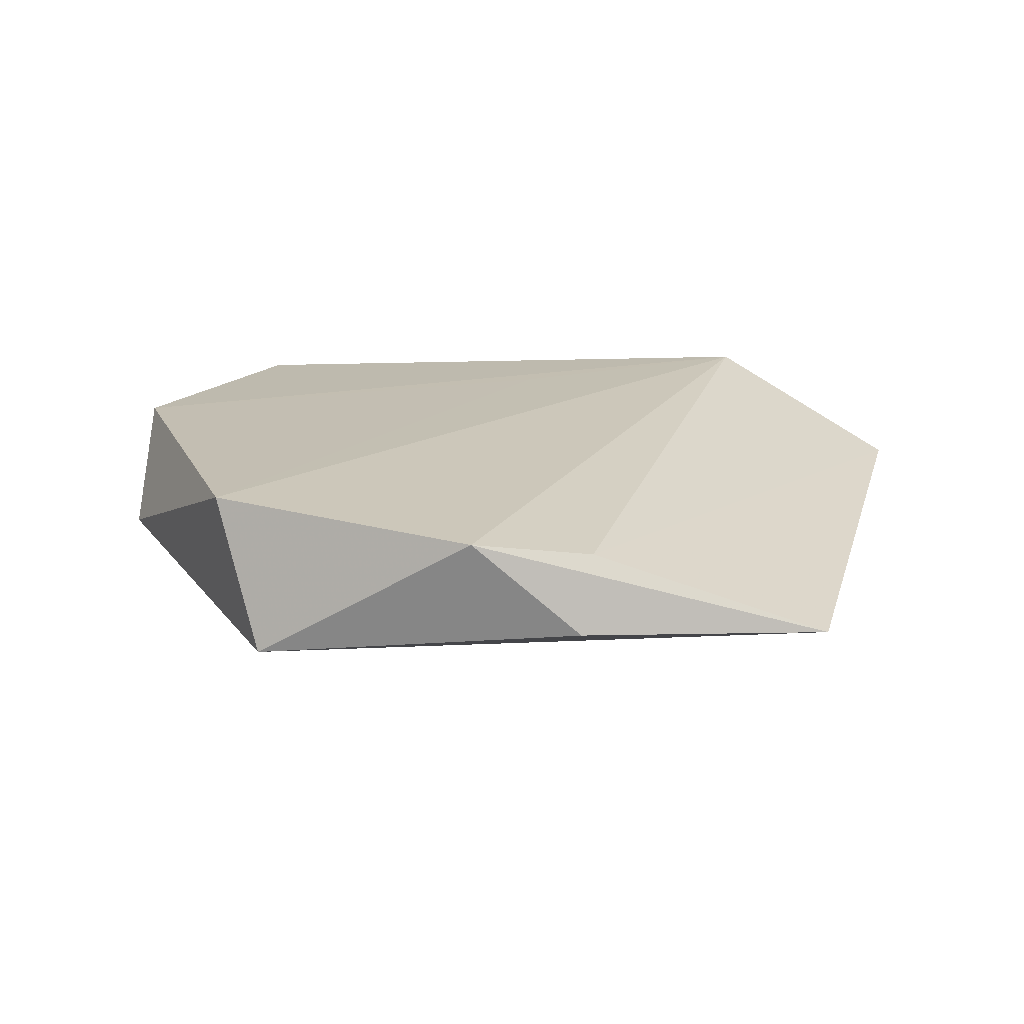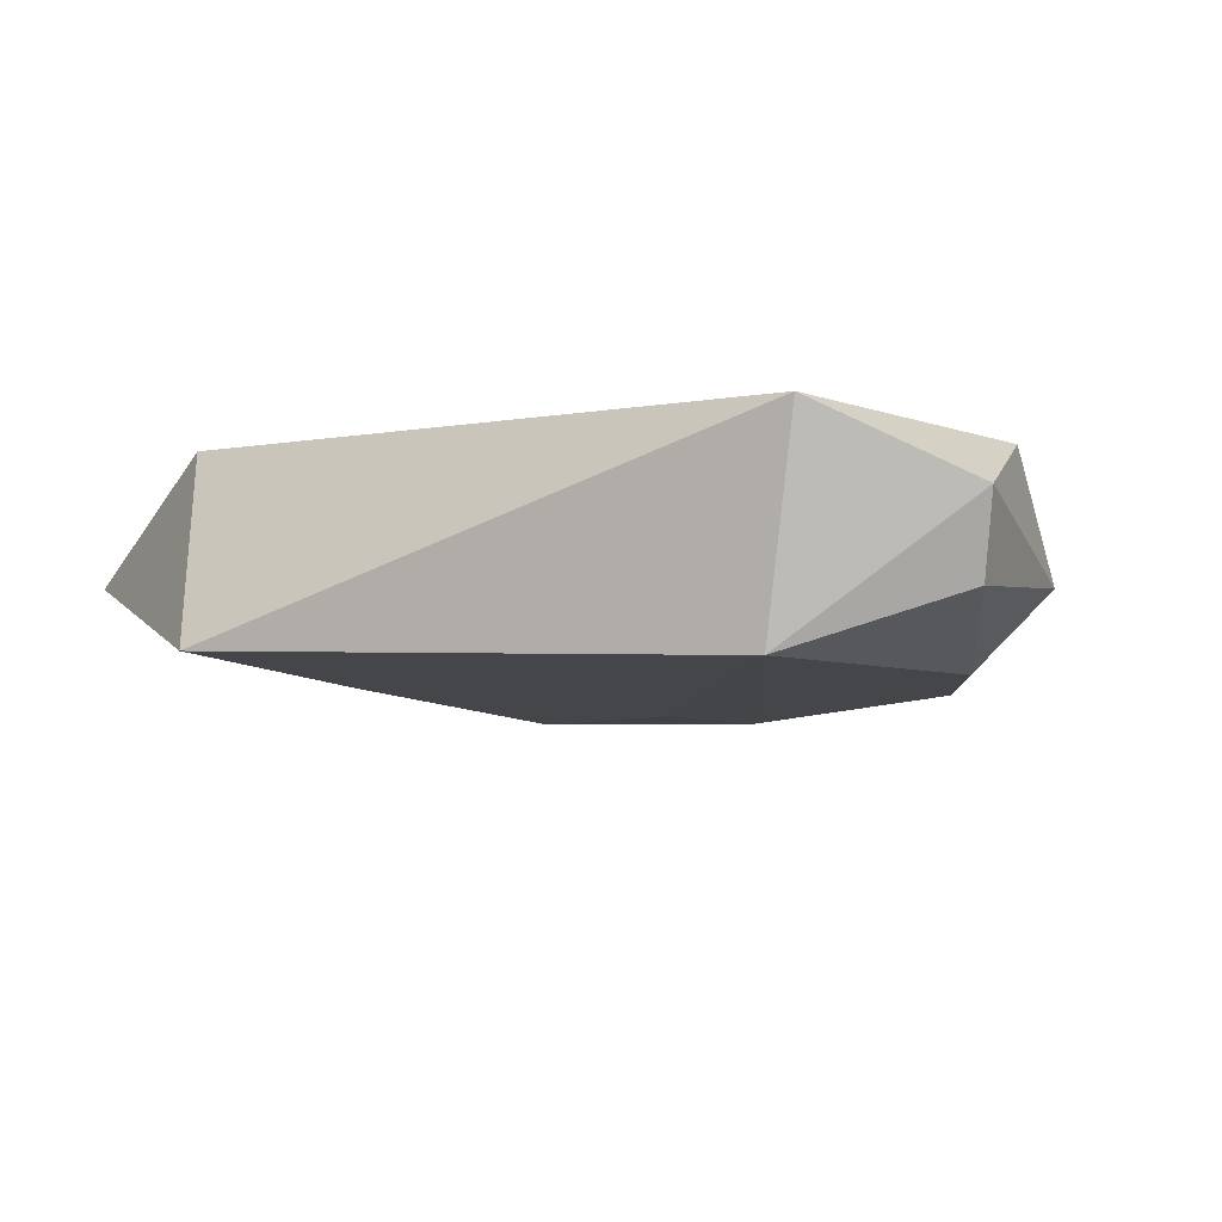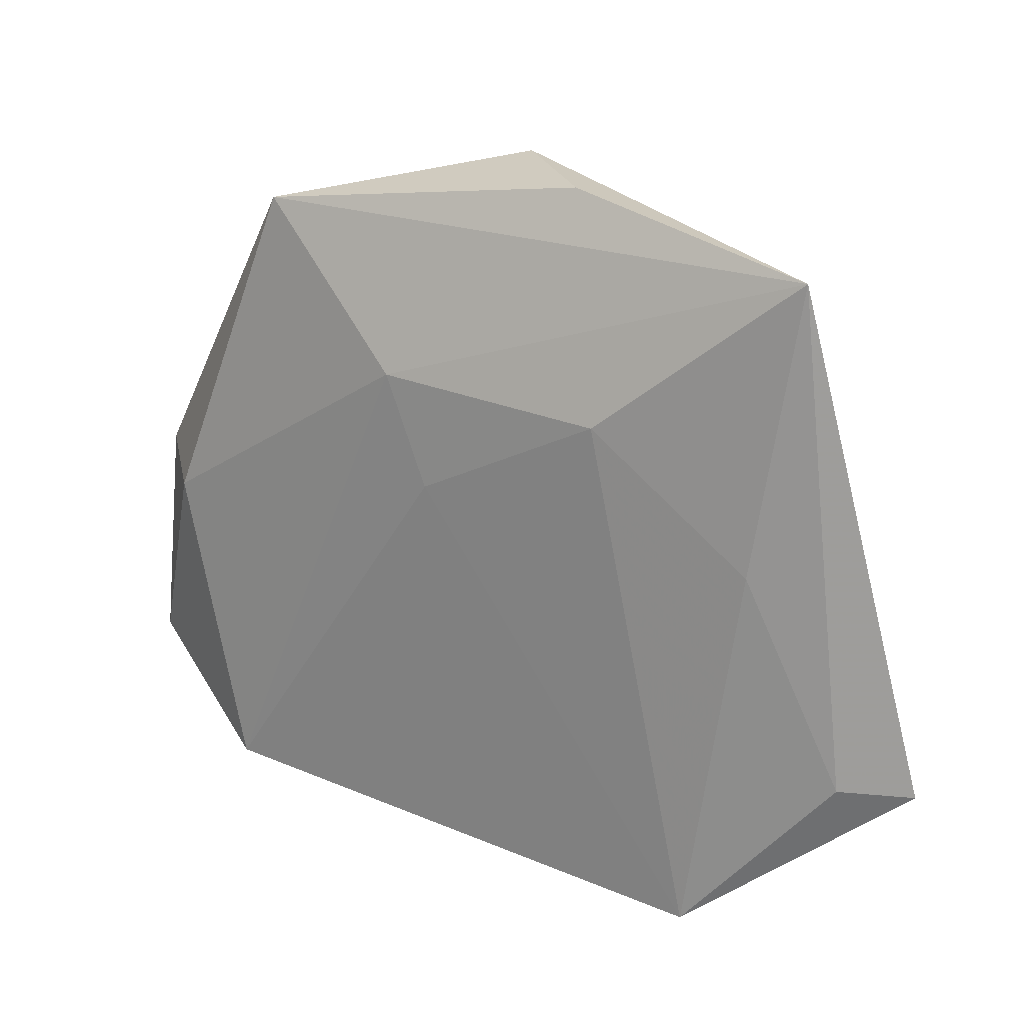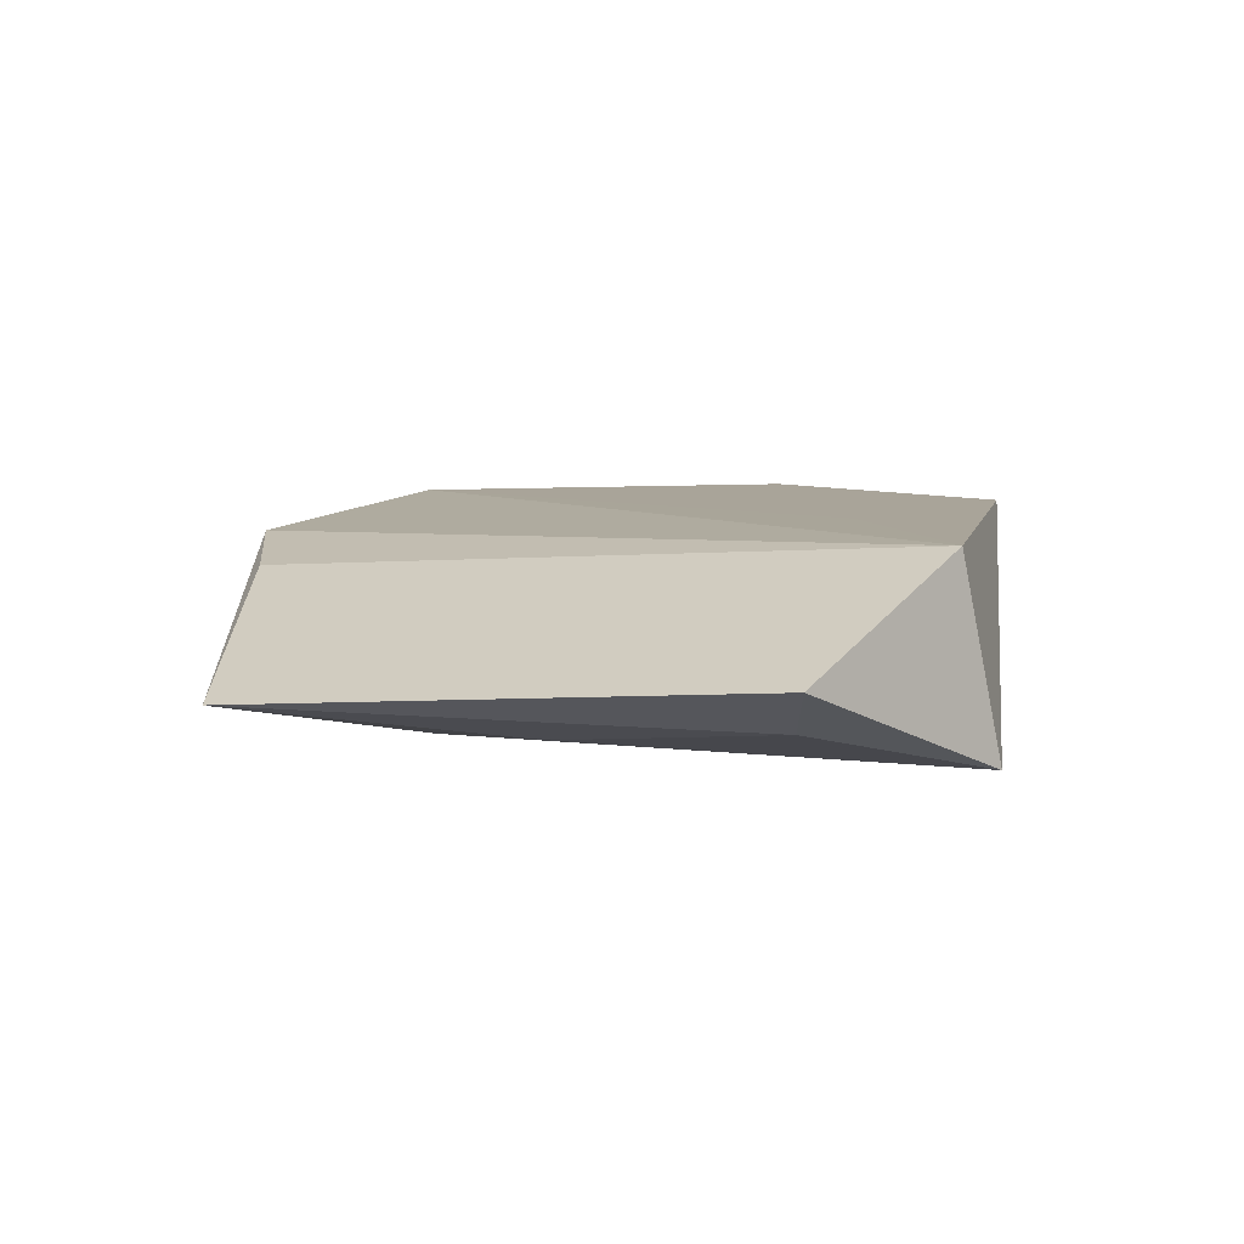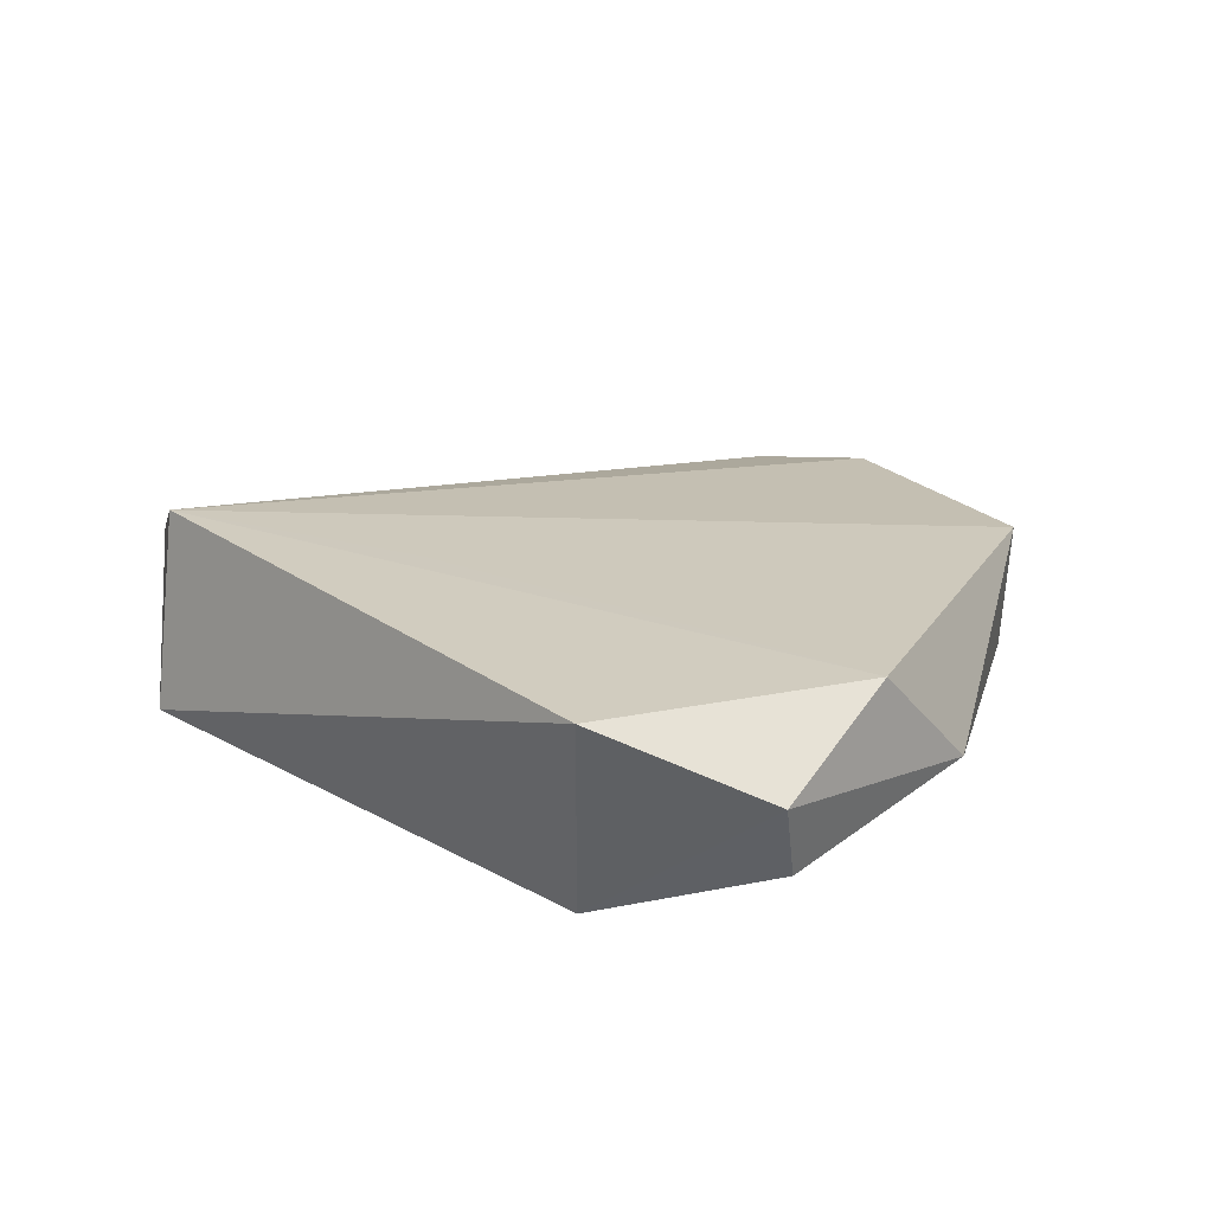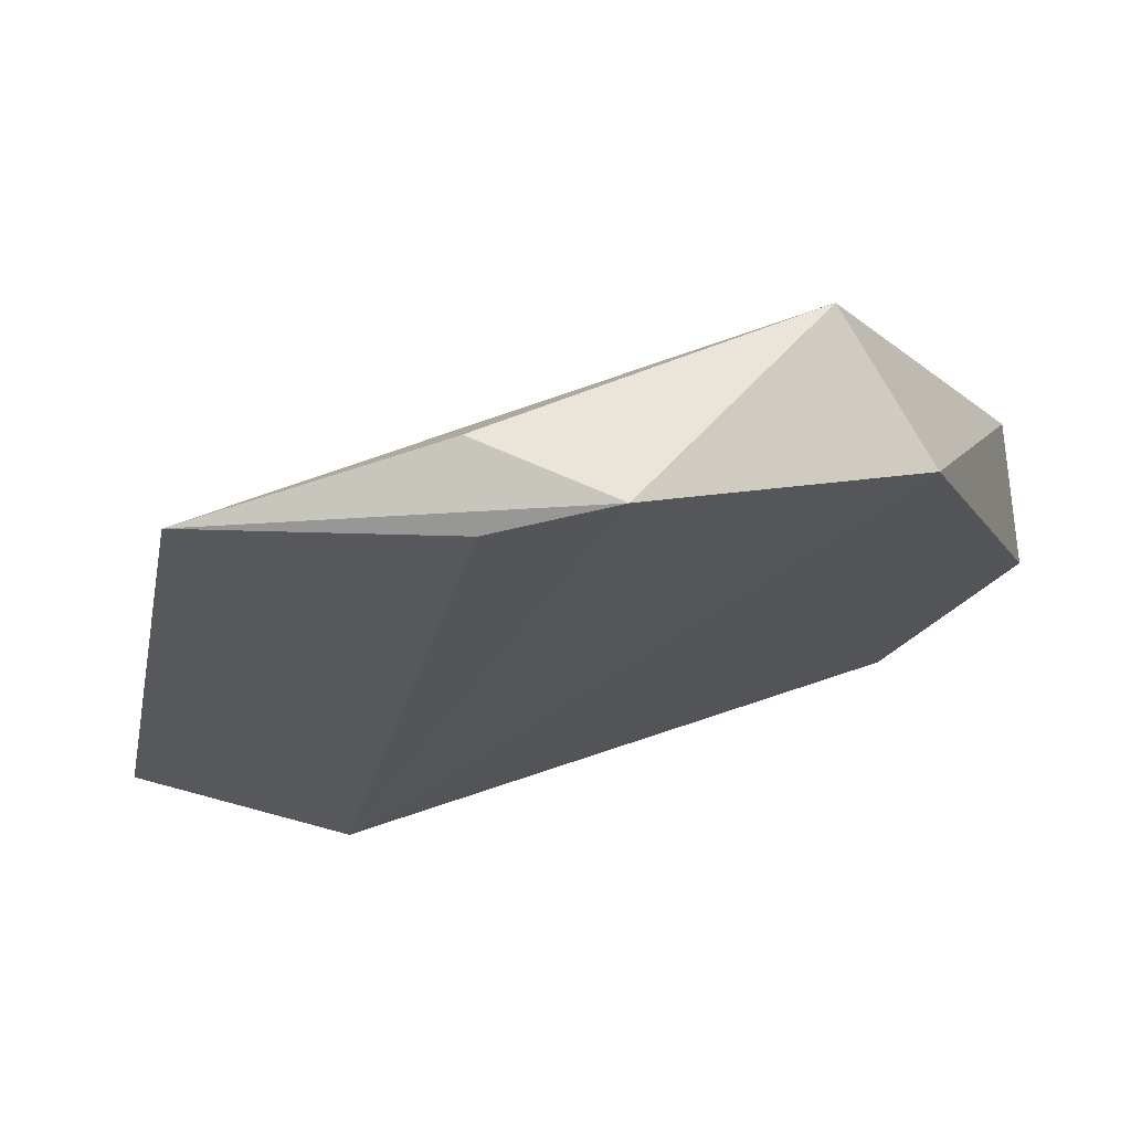
<metadata>
{"format":"obj","ext":"obj","renderer":"f3d","projection":"perspective","resolution":1024,"background":"white","views":[{"elev":17.6,"azim":-178.1,"up":"+Z"},{"elev":-10.9,"azim":24.5,"up":"+Z"},{"elev":23.9,"azim":-146.9,"up":"+Y"},{"elev":9.1,"azim":-82.1,"up":"+Z"},{"elev":21.1,"azim":44.9,"up":"+Z"},{"elev":71.6,"azim":-17.0,"up":"+Y"}]}
</metadata>
<code>
v 0.02496 -0.02828 -0.01232
v 0.02974 -0.03306 0.008946
v -0.01406 0.03957 0.006093
v -0.001392 0.0426 0.007996
v -0.01947 0.02076 -0.009248
v -0.0002374 0.01055 -0.0108
v -0.0129 0.04262 -0.00186
v 0.02213 0.03729 -0.006282
v -0.03927 0.0376 -0.003067
v -0.03577 0.007206 -0.006086
v 0.004694 0.02196 -0.01043
v -0.03111 -0.03295 -0.008622
v 0.04207 0.004099 -0.002082
v -0.03261 -0.02901 0.01156
v 0.04196 -0.007664 0.009189
v -0.005915 -0.0185 0.01071
v 0.02704 0.03156 0.009453
v -0.05221 -0.0166 0.001946
v 0.04348 -0.02214 0.002095
v 0.0341 0.002664 -0.01001
v -0.04558 -0.01558 -0.002922
v 0.04151 -0.01883 -0.00596
f 2 15 14
f 3 14 4
f 4 9 3
f 1 2 12
f 12 2 14
f 4 14 17
f 1 20 22
f 7 9 4
f 11 20 1
f 18 12 14
f 14 3 18
f 18 3 9
f 14 15 16
f 16 17 14
f 15 17 16
f 13 22 20
f 13 17 15
f 15 2 19
f 19 13 15
f 22 13 19
f 19 2 1
f 1 22 19
f 1 12 6
f 6 11 1
f 21 18 9
f 12 18 21
f 9 11 5
f 11 6 5
f 5 6 12
f 10 21 9
f 12 21 10
f 9 5 10
f 10 5 12
f 20 11 8
f 8 13 20
f 17 13 8
f 9 7 8
f 8 11 9
f 8 7 4
f 4 17 8

</code>
